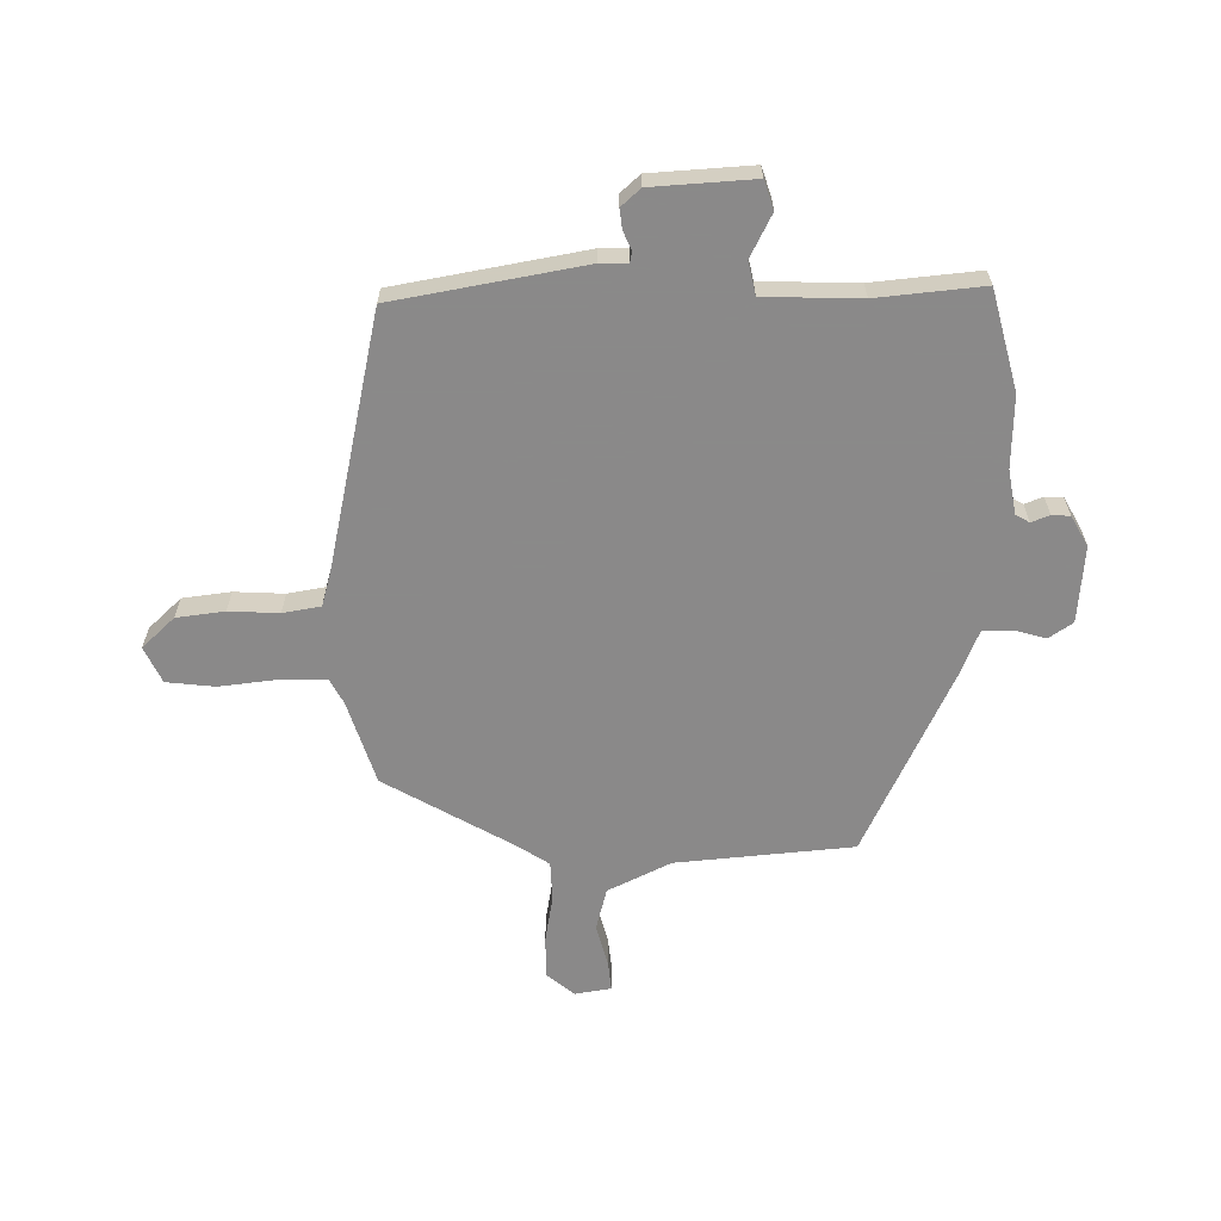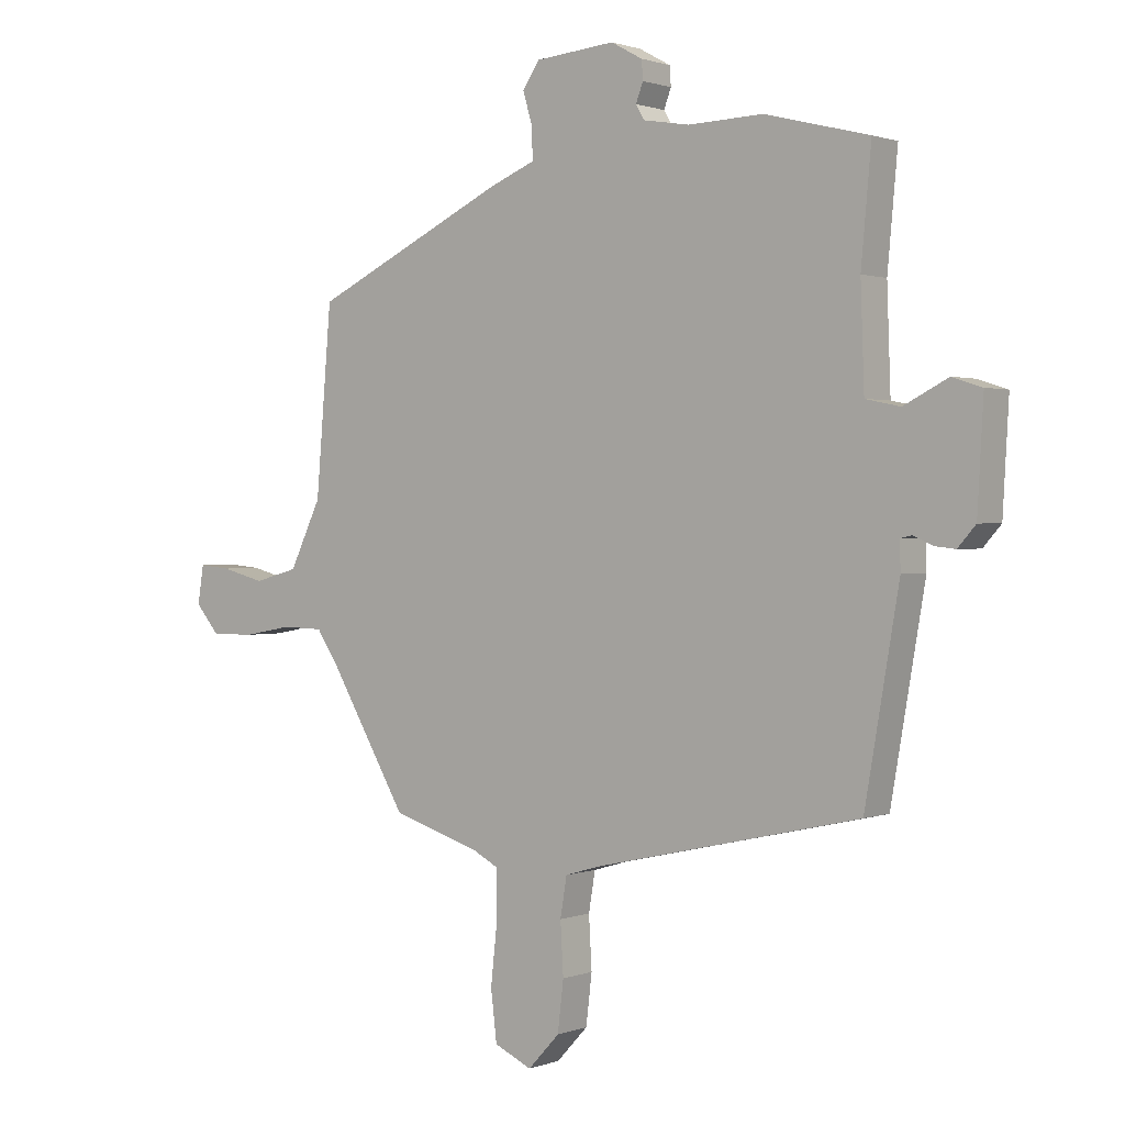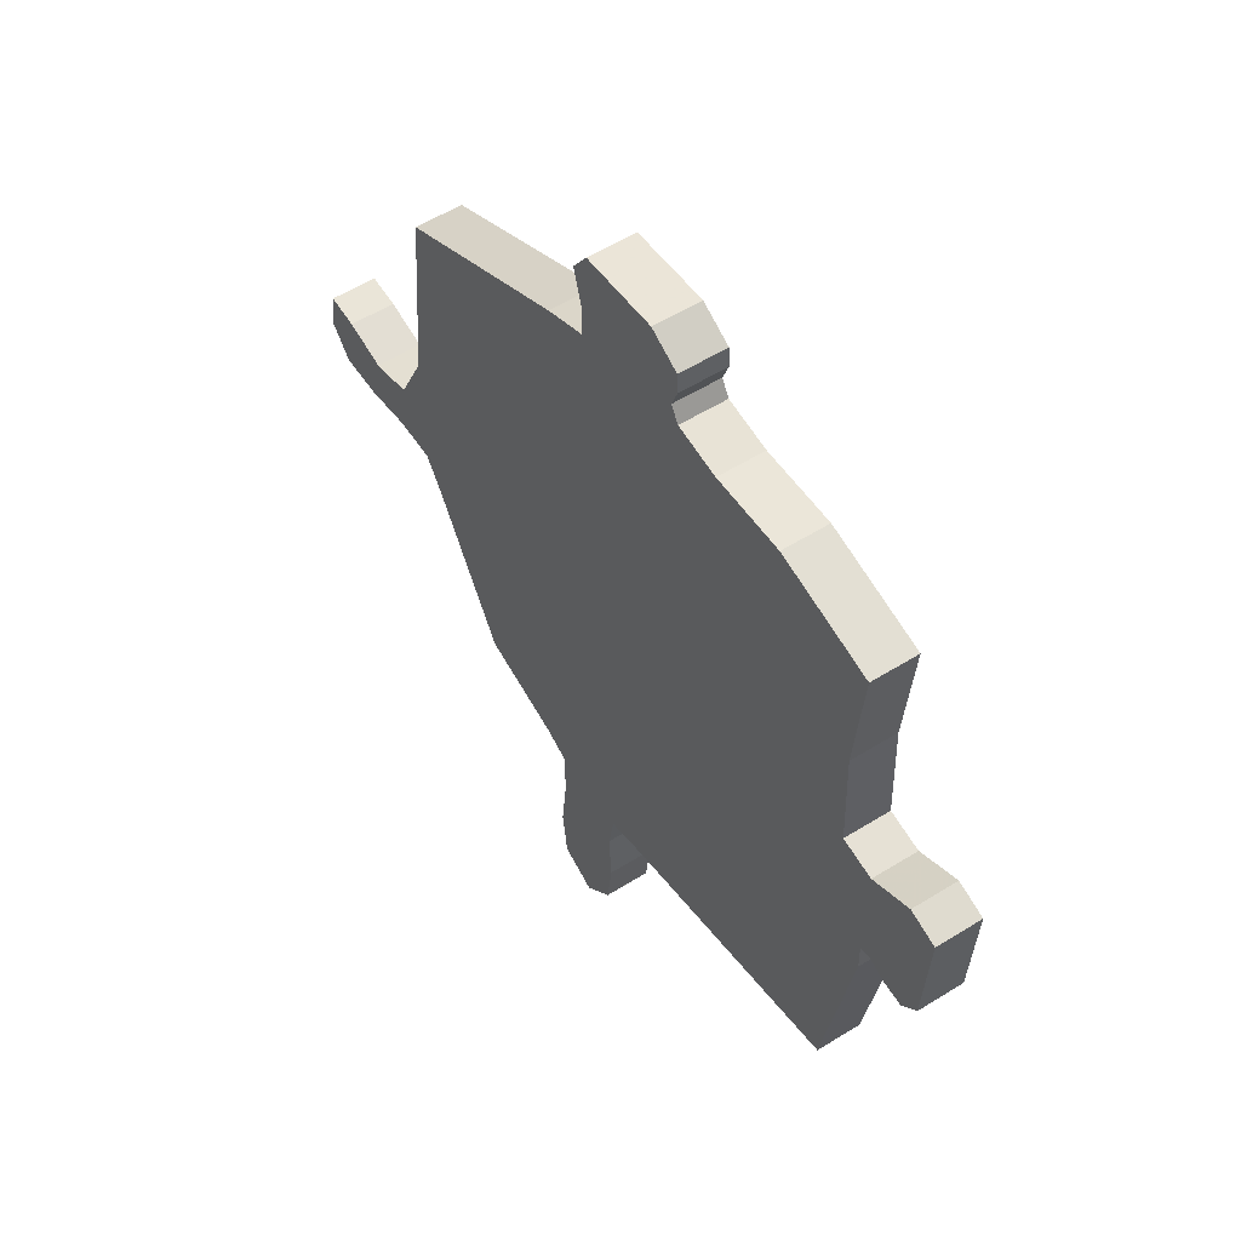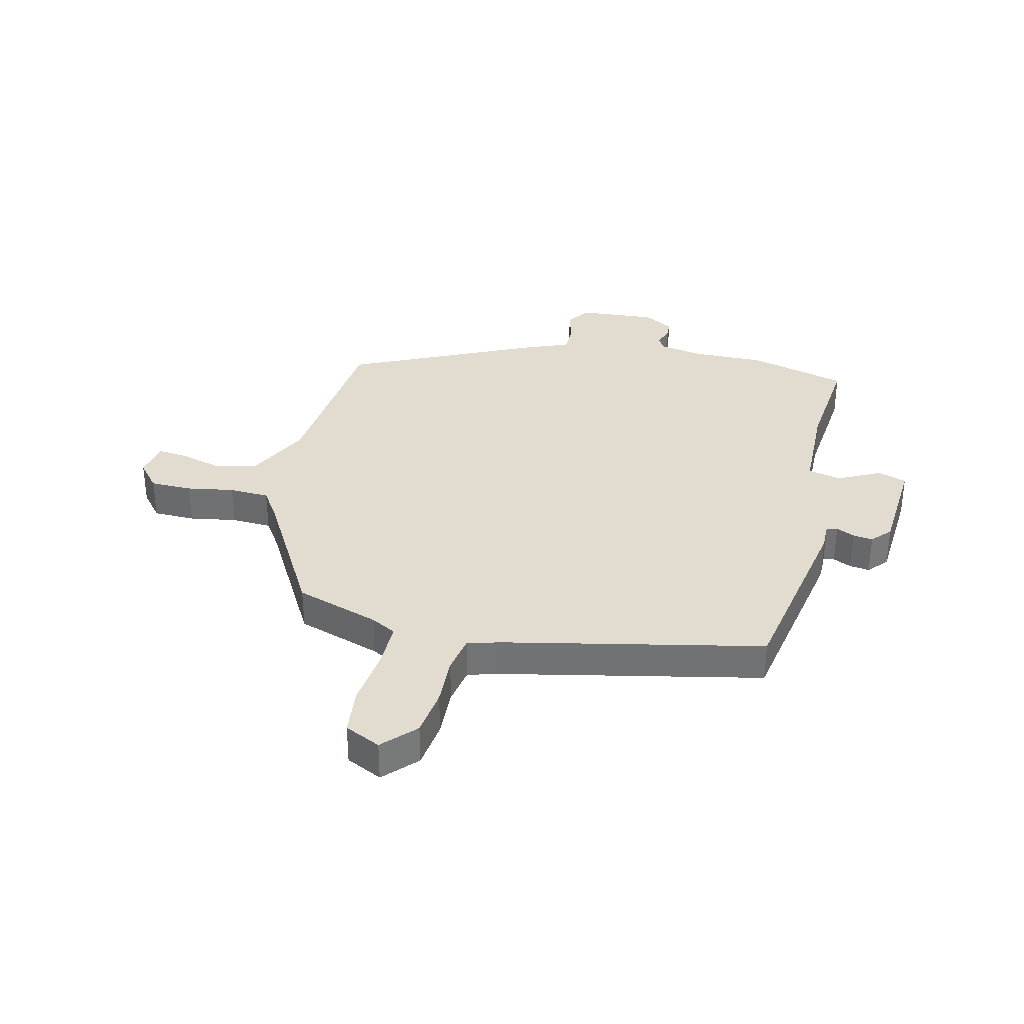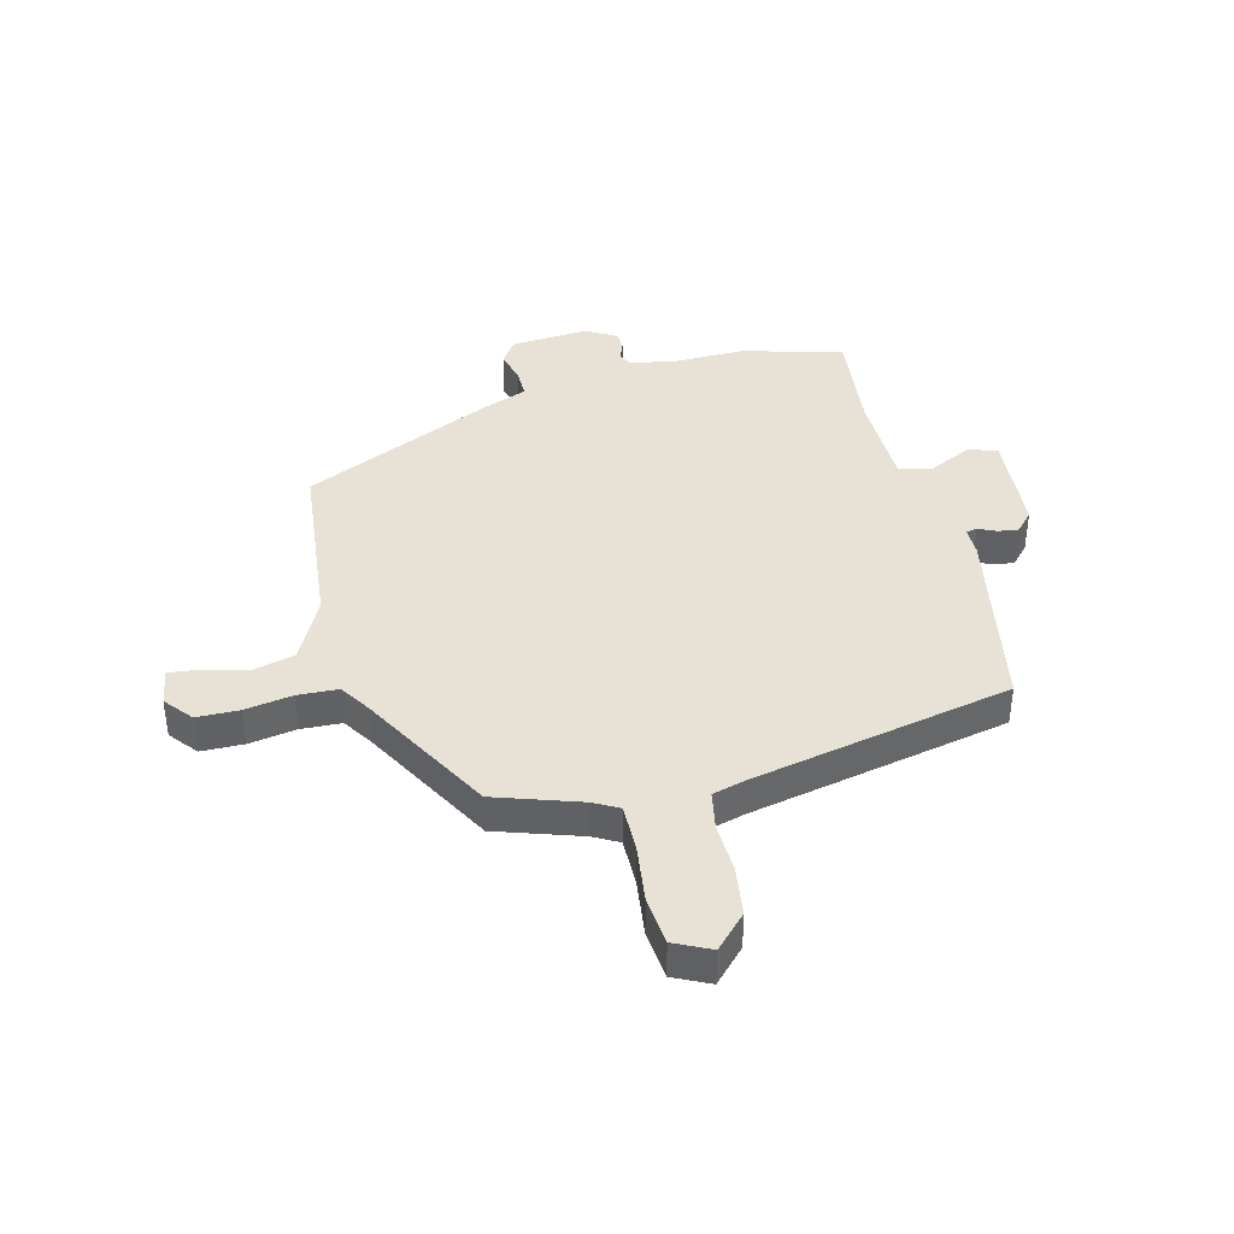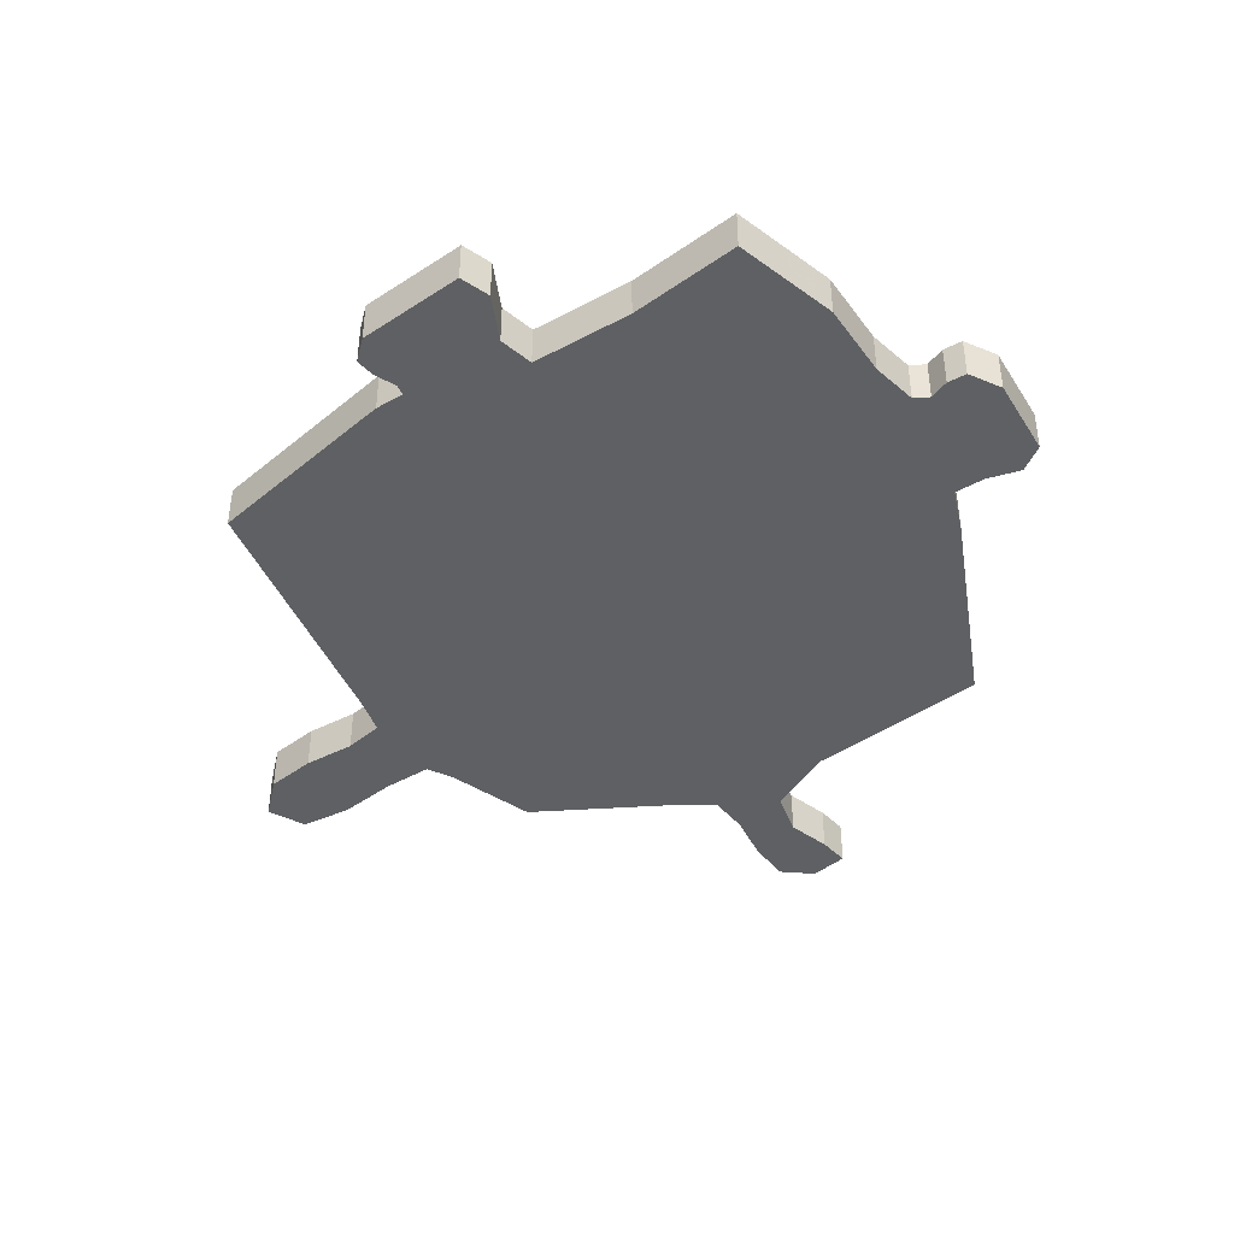
<metadata>
{"format":"obj","ext":"obj","renderer":"f3d","projection":"perspective","resolution":1024,"background":"white","views":[{"elev":-63.3,"azim":-88.9,"up":"+Y"},{"elev":1.1,"azim":-142.7,"up":"+Z"},{"elev":55.7,"azim":-123.2,"up":"+Z"},{"elev":34.4,"azim":-165.9,"up":"+Y"},{"elev":40.3,"azim":166.9,"up":"+Y"},{"elev":-42.3,"azim":-55.2,"up":"+Y"}]}
</metadata>
<code>
v -0.504 0.07 0.499
v -0.33 0.07 0.543
v -0.204 0.07 0.539
v -0.127 0.07 0.552
v -0.113 0.07 0.576
v -0.125 0.07 0.608
v -0.123 0.07 0.64
v -0.07 0.07 0.669
v 0.064 0.07 0.657
v 0.092 0.07 0.615
v 0.076 0.07 0.56
v 0.075 0.07 0.509
v 0.151 0.07 0.478
v 0.478 0.07 0.321
v 0.504 0.07 0.011
v 0.557 0.07 -0.099
v 0.631 0.07 -0.119
v 0.704 0.07 -0.1
v 0.757 0.07 -0.095
v 0.767 0.07 -0.159
v 0.727 0.07 -0.206
v 0.654 0.07 -0.206
v 0.572 0.07 -0.191
v 0.502 0.07 -0.193
v 0.467 0.07 -0.245
v 0.335 0.07 -0.471
v 0.188 0.07 -0.517
v 0.144 0.07 -0.54
v 0.143 0.07 -0.621
v 0.154 0.07 -0.722
v 0.144 0.07 -0.806
v 0.081 0.07 -0.835
v 0.028 0.07 -0.778
v 0.018 0.07 -0.694
v 0.023 0.07 -0.607
v 0.012 0.07 -0.541
v -0.046 0.07 -0.524
v -0.493 0.07 -0.423
v -0.55 0.07 -0.091
v -0.549 0.07 -0.043
v -0.568 0.07 -0.039
v -0.6 0.07 -0.053
v -0.635 0.07 -0.057
v -0.665 0.07 -0.023
v -0.675 0.07 0.155
v -0.625 0.07 0.171
v -0.551 0.07 0.133
v -0.493 0.07 0.145
v -0.487 0.07 0.313
v -0.504 0 0.499
v -0.33 0 0.543
v -0.204 0 0.539
v -0.127 0 0.552
v -0.113 0 0.576
v -0.125 0 0.608
v -0.123 0 0.64
v -0.07 0 0.669
v 0.064 0 0.657
v 0.092 0 0.615
v 0.076 0 0.56
v 0.075 0 0.509
v 0.151 0 0.478
v 0.478 0 0.321
v 0.504 0 0.011
v 0.557 0 -0.099
v 0.631 0 -0.119
v 0.704 0 -0.1
v 0.757 0 -0.095
v 0.767 0 -0.159
v 0.727 0 -0.206
v 0.654 0 -0.206
v 0.572 0 -0.191
v 0.502 0 -0.193
v 0.467 0 -0.245
v 0.335 0 -0.471
v 0.188 0 -0.517
v 0.144 0 -0.54
v 0.143 0 -0.621
v 0.154 0 -0.722
v 0.144 0 -0.806
v 0.081 0 -0.835
v 0.028 0 -0.778
v 0.018 0 -0.694
v 0.023 0 -0.607
v 0.012 0 -0.541
v -0.046 0 -0.524
v -0.493 0 -0.423
v -0.55 0 -0.091
v -0.549 0 -0.043
v -0.568 0 -0.039
v -0.6 0 -0.053
v -0.635 0 -0.057
v -0.665 0 -0.023
v -0.675 0 0.155
v -0.625 0 0.171
v -0.551 0 0.133
v -0.493 0 0.145
v -0.487 0 0.313
f 44 45 46 47
f 44 47 48
f 41 42 43 44
f 41 44 48
f 40 41 48
f 37 38 39 40
f 36 37 40 48
f 32 33 34 35
f 32 35 36
f 29 30 31 32
f 28 29 32 36
f 27 28 36 48
f 25 26 27 48
f 20 21 22 23
f 20 23 24
f 17 18 19 20
f 16 17 20 24
f 15 16 24 25
f 12 13 14 15
f 8 9 10 11
f 8 11 12
f 5 6 7 8
f 5 8 12 15
f 49 1 2 3
f 49 3 4
f 48 49 4
f 25 48 4
f 4 5 15 25
f 96 95 94 93
f 97 96 93
f 93 92 91 90
f 97 93 90
f 97 90 89
f 89 88 87 86
f 97 89 86 85
f 84 83 82 81
f 85 84 81
f 81 80 79 78
f 85 81 78 77
f 97 85 77 76
f 97 76 75 74
f 72 71 70 69
f 73 72 69
f 69 68 67 66
f 73 69 66 65
f 74 73 65 64
f 64 63 62 61
f 60 59 58 57
f 61 60 57
f 57 56 55 54
f 64 61 57 54
f 52 51 50 98
f 53 52 98
f 53 98 97
f 53 97 74
f 74 64 54 53
f 1 50 51 2
f 2 51 52 3
f 3 52 53 4
f 4 53 54 5
f 5 54 55 6
f 6 55 56 7
f 7 56 57 8
f 8 57 58 9
f 9 58 59 10
f 10 59 60 11
f 11 60 61 12
f 12 61 62 13
f 13 62 63 14
f 14 63 64 15
f 15 64 65 16
f 16 65 66 17
f 17 66 67 18
f 18 67 68 19
f 19 68 69 20
f 20 69 70 21
f 21 70 71 22
f 22 71 72 23
f 23 72 73 24
f 24 73 74 25
f 25 74 75 26
f 26 75 76 27
f 27 76 77 28
f 28 77 78 29
f 29 78 79 30
f 30 79 80 31
f 31 80 81 32
f 32 81 82 33
f 33 82 83 34
f 34 83 84 35
f 35 84 85 36
f 36 85 86 37
f 37 86 87 38
f 38 87 88 39
f 39 88 89 40
f 40 89 90 41
f 41 90 91 42
f 42 91 92 43
f 43 92 93 44
f 44 93 94 45
f 45 94 95 46
f 46 95 96 47
f 47 96 97 48
f 48 97 98 49
f 49 98 50 1

</code>
